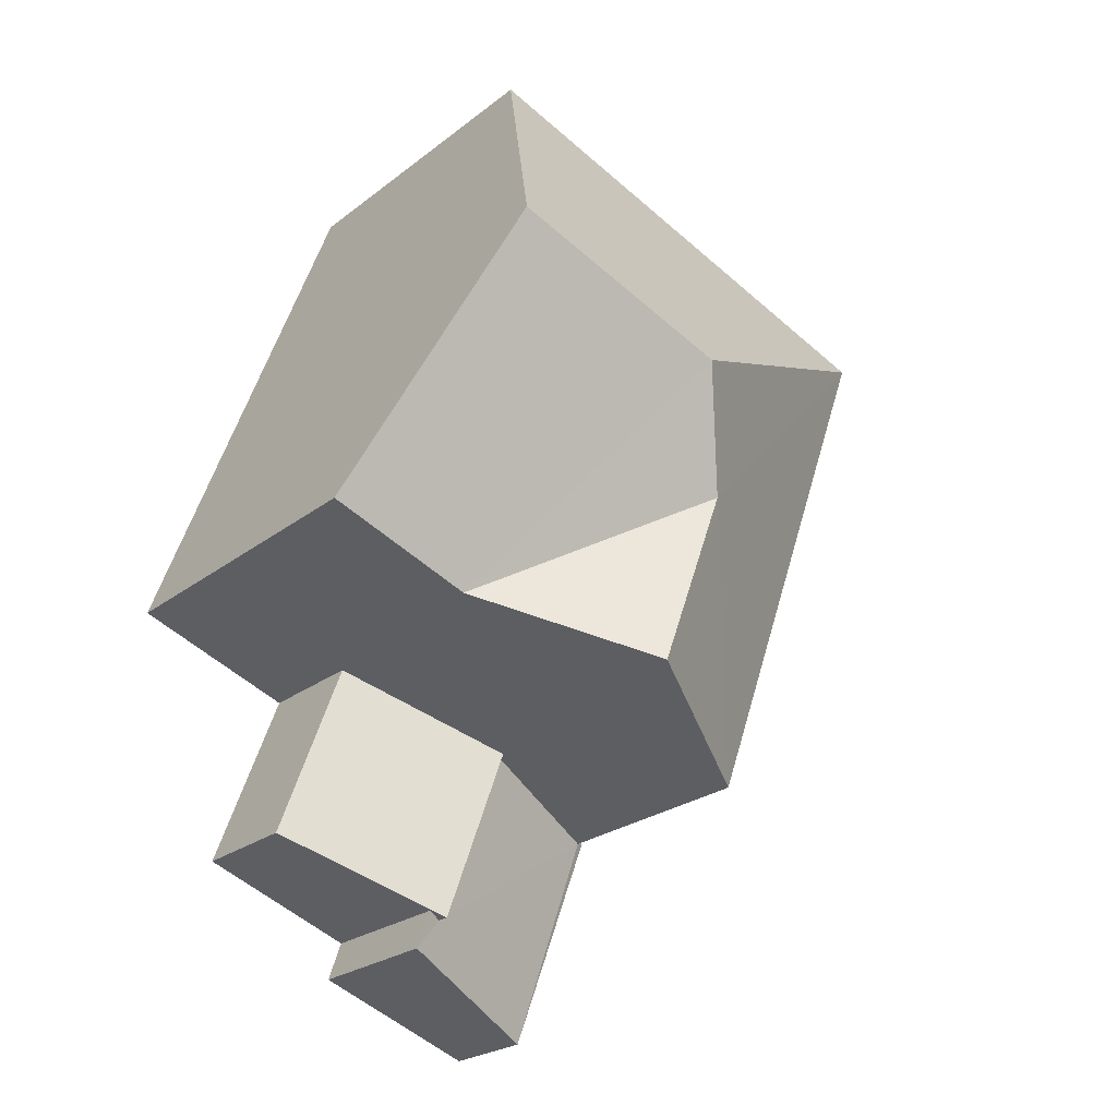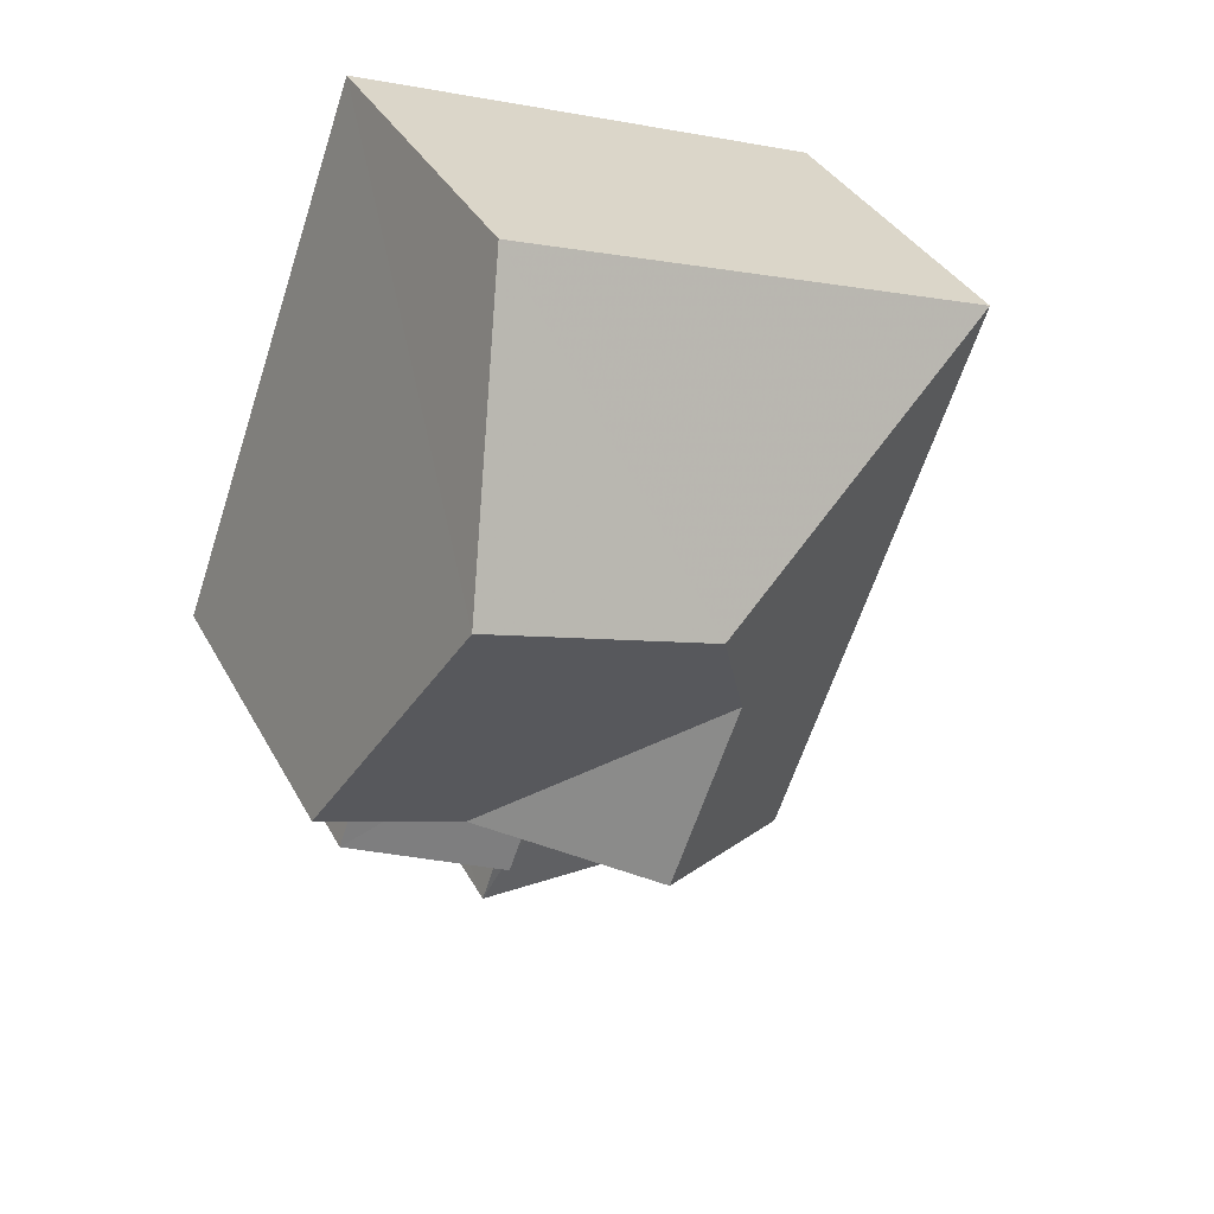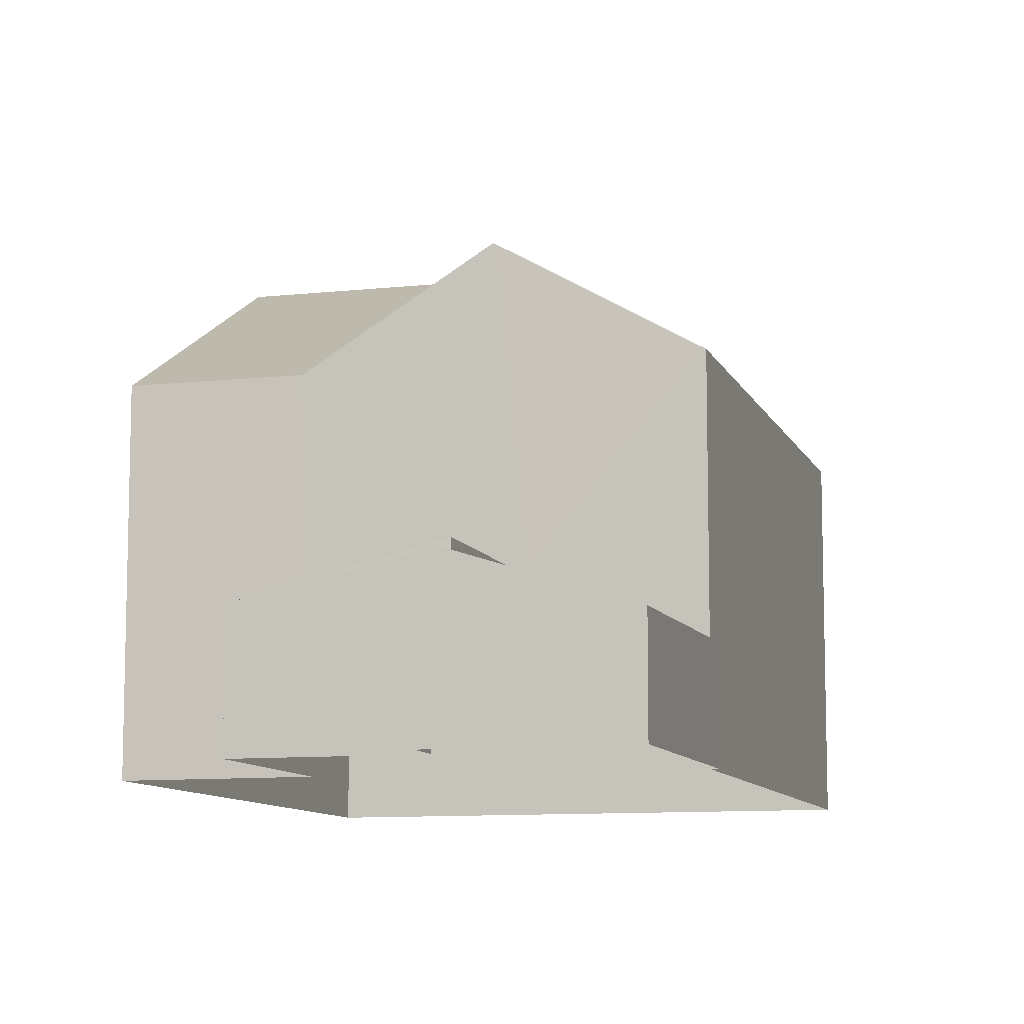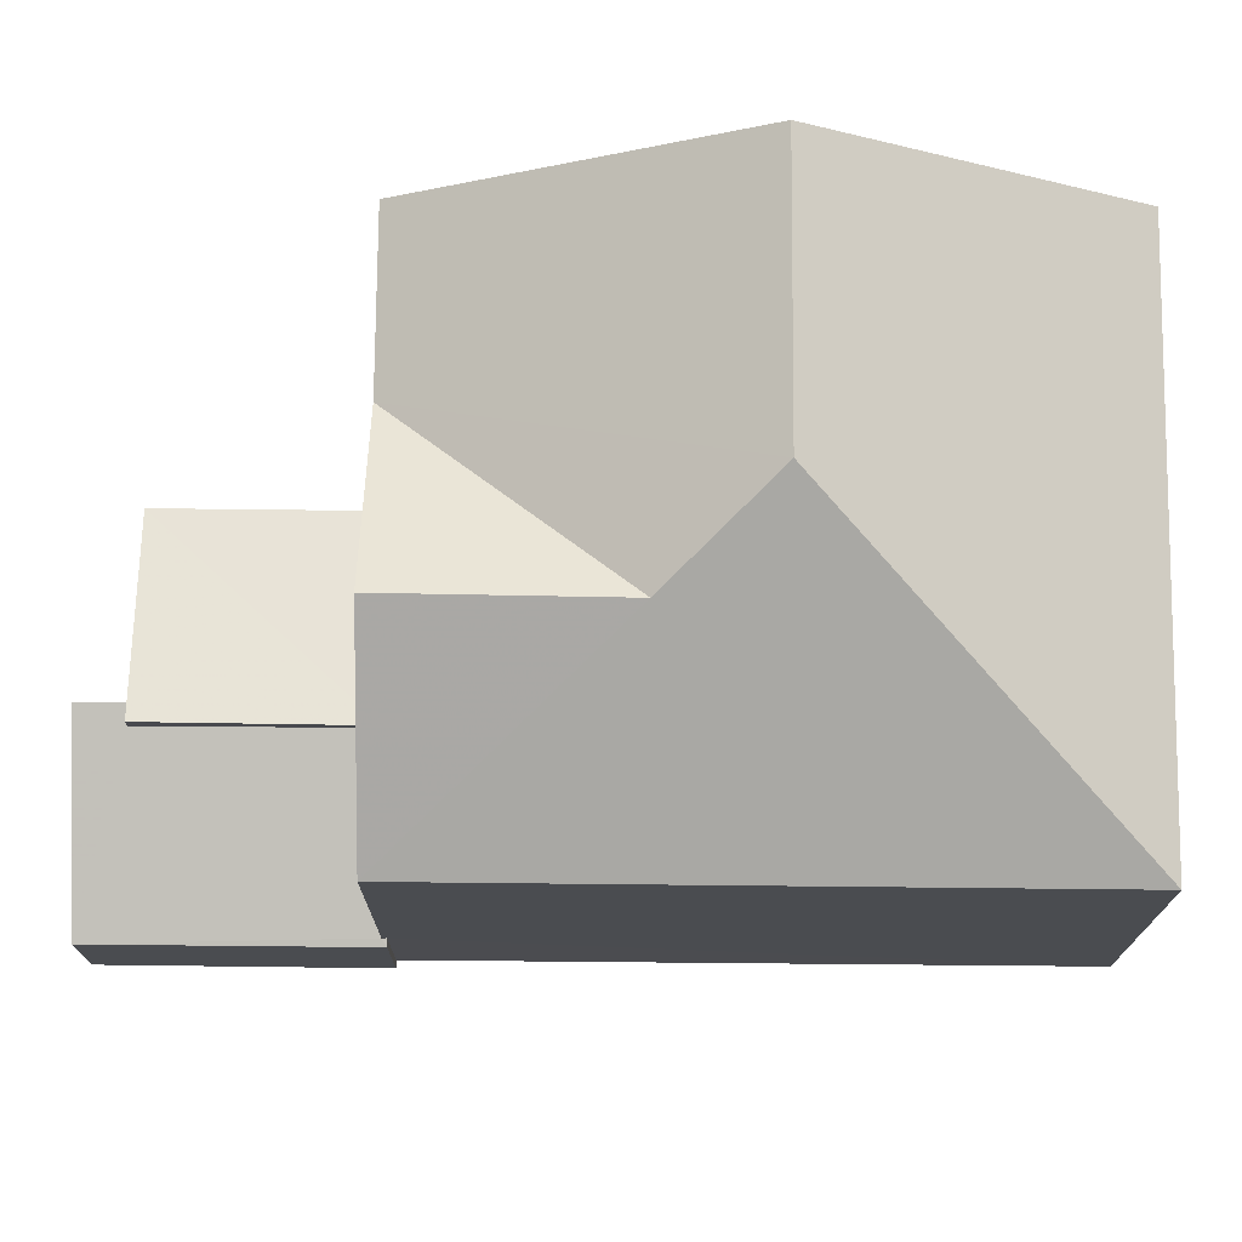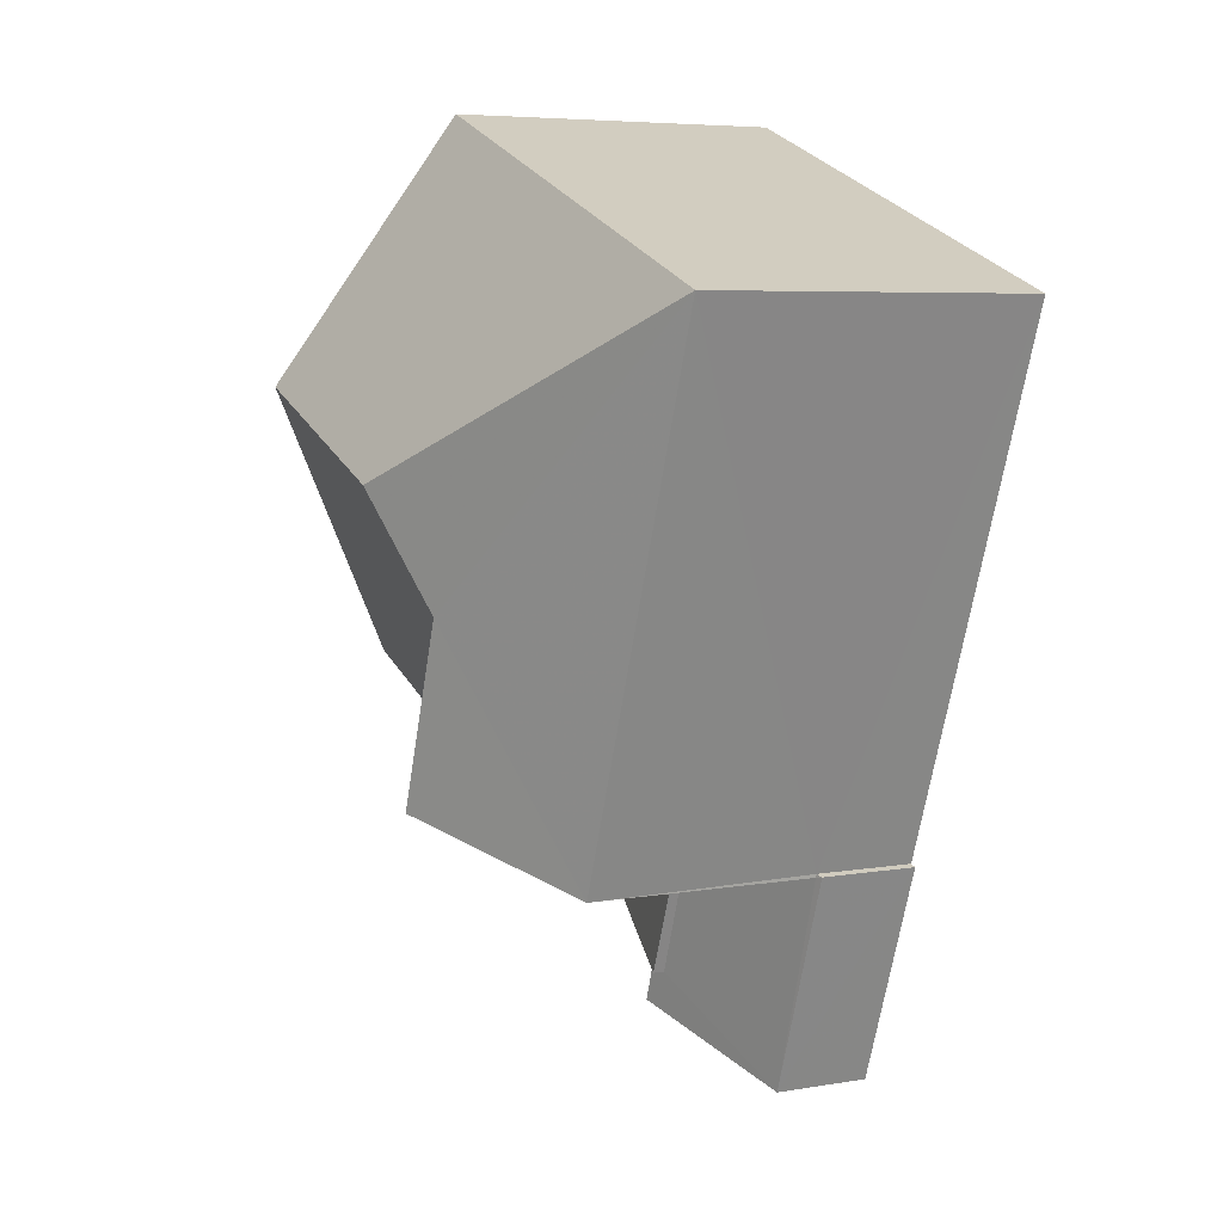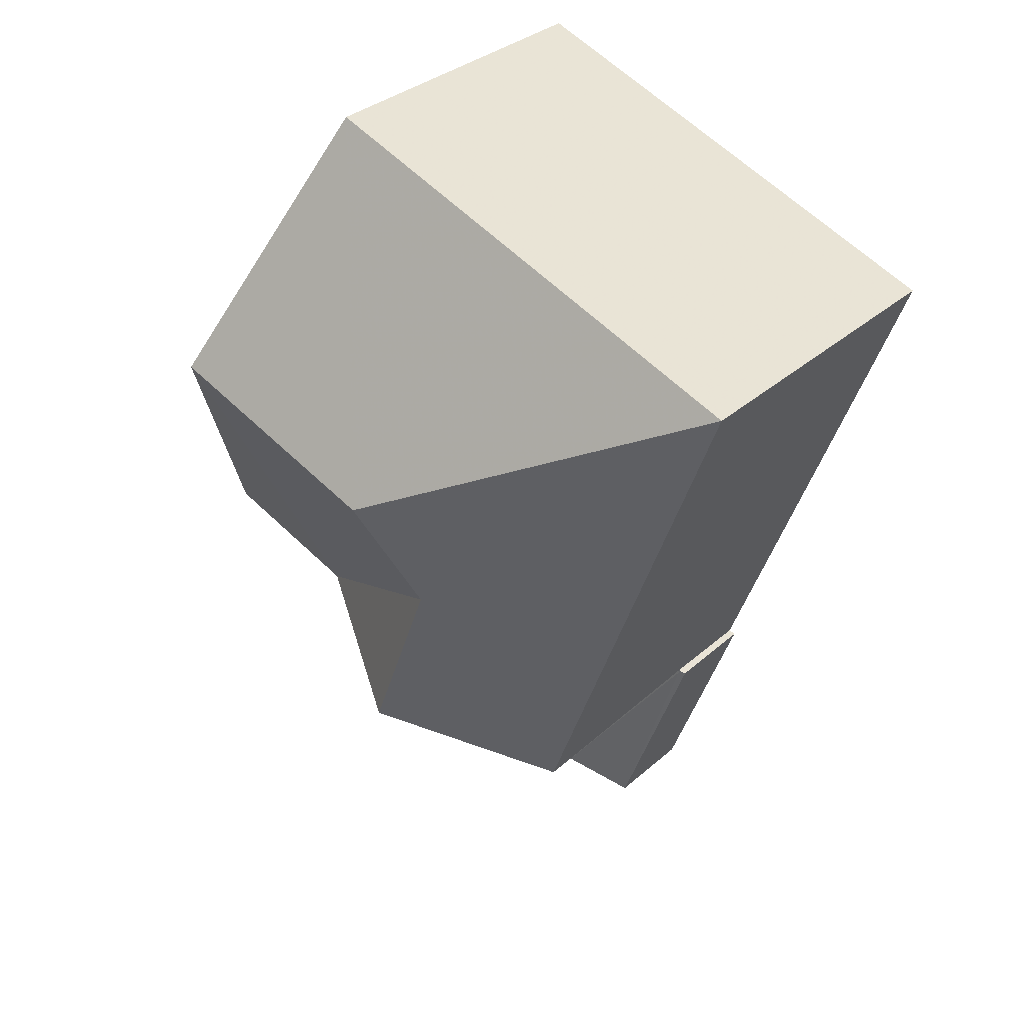
<metadata>
{"format":"obj","ext":"obj","renderer":"f3d","projection":"perspective","resolution":1024,"background":"white","views":[{"elev":-24.4,"azim":-38.6,"up":"+Y"},{"elev":36.0,"azim":-25.4,"up":"+Y"},{"elev":-9.7,"azim":-4.0,"up":"+Z"},{"elev":75.1,"azim":70.5,"up":"+Z"},{"elev":6.0,"azim":63.1,"up":"+Y"},{"elev":33.5,"azim":40.0,"up":"+Y"}]}
</metadata>
<code>
v -2.23e+05 -1.27e+05 18.6
v -2.23e+05 -1.27e+05 18.6
v -2.23e+05 -1.27e+05 18.6
v -2.23e+05 -1.27e+05 18.6
v -2.23e+05 -1.27e+05 18.6
v -2.23e+05 -1.27e+05 18.6
v -2.23e+05 -1.27e+05 18.6
v -2.23e+05 -1.27e+05 18.6
v -2.23e+05 -1.27e+05 18.6
v -2.23e+05 -1.27e+05 18.6
v -2.23e+05 -1.27e+05 26.77
v -2.23e+05 -1.27e+05 24.26
v -2.23e+05 -1.27e+05 26.77
v -2.23e+05 -1.27e+05 24.26
v -2.23e+05 -1.27e+05 21.29
v -2.23e+05 -1.27e+05 20.57
v -2.23e+05 -1.27e+05 20.57
v -2.23e+05 -1.27e+05 21.29
v -2.23e+05 -1.27e+05 20.29
v -2.23e+05 -1.27e+05 20.33
v -2.23e+05 -1.27e+05 20.25
v -2.23e+05 -1.27e+05 21.17
v -2.23e+05 -1.27e+05 21.09
v -2.23e+05 -1.27e+05 20.33
v -2.23e+05 -1.27e+05 21.18
v -2.23e+05 -1.27e+05 21.12
v -2.23e+05 -1.27e+05 25.97
v -2.23e+05 -1.27e+05 24.26
v -2.23e+05 -1.27e+05 25.97
v -2.23e+05 -1.27e+05 24.26
v -2.23e+05 -1.27e+05 24.26
f 1 2 3
f 4 1 3
f 5 6 7
f 2 5 3
f 8 3 9
f 10 9 7
f 9 5 7
f 3 5 9
f 11 12 13
f 11 14 12
f 15 16 17
f 18 15 17
f 19 20 21
f 22 21 23
f 19 24 20
f 22 23 25
f 23 20 26
f 21 20 23
f 27 28 29
f 14 27 30
f 30 27 29
f 11 27 14
f 31 28 13
f 28 27 11
f 13 28 11
f 5 2 24
f 2 14 24
f 24 30 20
f 24 14 30
f 8 9 17
f 17 25 18
f 18 25 23
f 9 25 17
f 5 19 6
f 5 24 19
f 15 20 30
f 29 15 30
f 15 26 20
f 4 3 16
f 31 4 16
f 28 31 16
f 15 29 28
f 28 16 15
f 16 8 17
f 16 3 8
f 12 1 13
f 1 4 13
f 4 31 13
f 21 10 7
f 21 22 10
f 9 10 22
f 25 9 22
f 21 7 6
f 19 21 6
f 12 2 1
f 12 14 2
f 26 15 18
f 23 26 18

</code>
